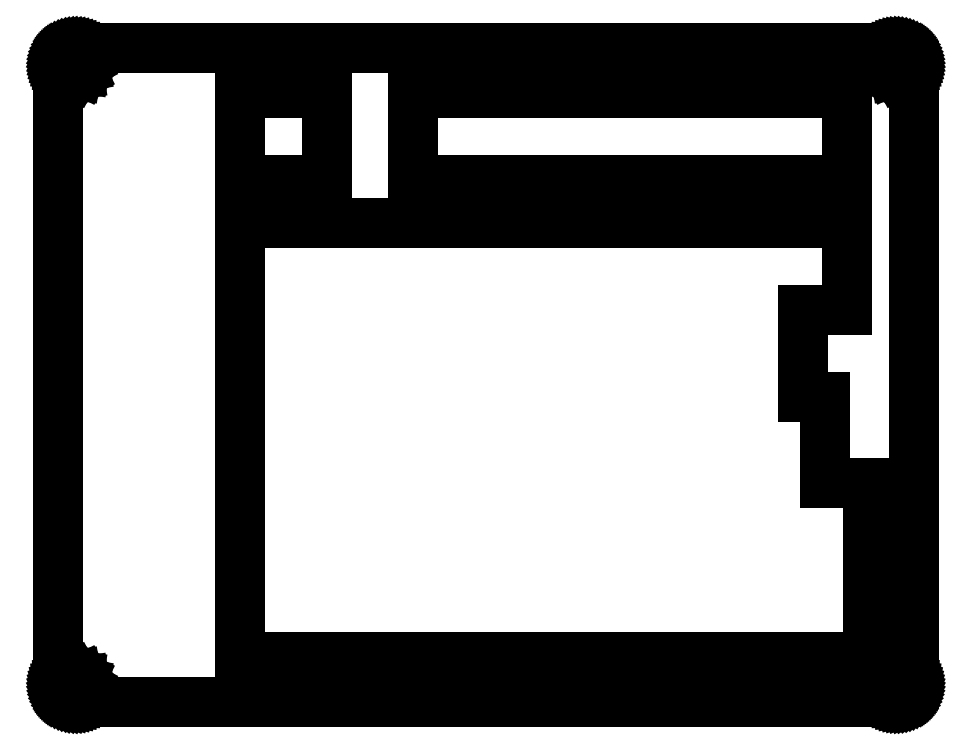
<metadata>
{"format":"dxf","ext":"dxf","renderer":"ezdxf+matplotlib","layout":"modelspace","background":"white","min_lineweight":24,"dpi":150}
</metadata>
<code>
0
SECTION
2
ENTITIES
0
LINE
8
0
10
184.2
20
144.2
30
0
11
184.5
21
144.2
31
0
0
LINE
8
0
10
184.5
20
144.2
30
0
11
184.8
21
144.1
31
0
0
LINE
8
0
10
184.8
20
144.1
30
0
11
185.1
21
144.1
31
0
0
LINE
8
0
10
185.1
20
144.1
30
0
11
185.4
21
144
31
0
0
LINE
8
0
10
185.4
20
144
30
0
11
185.7
21
143.9
31
0
0
LINE
8
0
10
185.7
20
143.9
30
0
11
186
21
143.8
31
0
0
LINE
8
0
10
186
20
143.8
30
0
11
186.3
21
143.6
31
0
0
LINE
8
0
10
186.3
20
143.6
30
0
11
186.6
21
143.4
31
0
0
LINE
8
0
10
186.6
20
143.4
30
0
11
186.8
21
143.2
31
0
0
LINE
8
0
10
186.8
20
143.2
30
0
11
187
21
143
31
0
0
LINE
8
0
10
187
20
143
30
0
11
187.3
21
142.8
31
0
0
LINE
8
0
10
187.3
20
142.8
30
0
11
187.4
21
142.5
31
0
0
LINE
8
0
10
187.4
20
142.5
30
0
11
187.6
21
142.3
31
0
0
LINE
8
0
10
187.6
20
142.3
30
0
11
187.8
21
142
31
0
0
LINE
8
0
10
187.8
20
142
30
0
11
187.9
21
141.7
31
0
0
LINE
8
0
10
187.9
20
141.7
30
0
11
188
21
141.4
31
0
0
LINE
8
0
10
188
20
141.4
30
0
11
188.1
21
141.1
31
0
0
LINE
8
0
10
188.1
20
141.1
30
0
11
188.2
21
140.8
31
0
0
LINE
8
0
10
188.2
20
140.8
30
0
11
188.2
21
140.5
31
0
0
LINE
8
0
10
188.2
20
140.5
30
0
11
188.2
21
140.2
31
0
0
LINE
8
0
10
188.2
20
140.2
30
0
11
188.2
21
4.364
31
0
0
LINE
8
0
10
188.2
20
4.364
30
0
11
188.2
21
4.051
31
0
0
LINE
8
0
10
188.2
20
4.051
30
0
11
188.2
21
3.74
31
0
0
LINE
8
0
10
188.2
20
3.74
30
0
11
188.1
21
3.431
31
0
0
LINE
8
0
10
188.1
20
3.431
30
0
11
188
21
3.128
31
0
0
LINE
8
0
10
188
20
3.128
30
0
11
187.9
21
2.835
31
0
0
LINE
8
0
10
187.9
20
2.835
30
0
11
187.8
21
2.549
31
0
0
LINE
8
0
10
187.8
20
2.549
30
0
11
187.6
21
2.275
31
0
0
LINE
8
0
10
187.6
20
2.275
30
0
11
187.4
21
2.013
31
0
0
LINE
8
0
10
187.4
20
2.013
30
0
11
187.3
21
1.768
31
0
0
LINE
8
0
10
187.3
20
1.768
30
0
11
187
21
1.537
31
0
0
LINE
8
0
10
187
20
1.537
30
0
11
186.8
21
1.324
31
0
0
LINE
8
0
10
186.8
20
1.324
30
0
11
186.6
21
1.129
31
0
0
LINE
8
0
10
186.6
20
1.129
30
0
11
186.3
21
0.955
31
0
0
LINE
8
0
10
186.3
20
0.955
30
0
11
186
21
0.8006
31
0
0
LINE
8
0
10
186
20
0.8006
30
0
11
185.7
21
0.6697
31
0
0
LINE
8
0
10
185.7
20
0.6697
30
0
11
185.4
21
0.5609
31
0
0
LINE
8
0
10
185.4
20
0.5609
30
0
11
185.1
21
0.4754
31
0
0
LINE
8
0
10
185.1
20
0.4754
30
0
11
184.8
21
0.4148
31
0
0
LINE
8
0
10
184.8
20
0.4148
30
0
11
184.5
21
0.3776
31
0
0
LINE
8
0
10
184.5
20
0.3776
30
0
11
184.2
21
0.3652
31
0
0
LINE
8
0
10
184.2
20
0.3652
30
0
11
4.096
21
0.3652
31
0
0
LINE
8
0
10
4.096
20
0.3652
30
0
11
3.781
21
0.3776
31
0
0
LINE
8
0
10
3.781
20
0.3776
30
0
11
3.47
21
0.4148
31
0
0
LINE
8
0
10
3.47
20
0.4148
30
0
11
3.161
21
0.4754
31
0
0
LINE
8
0
10
3.161
20
0.4754
30
0
11
2.858
21
0.5609
31
0
0
LINE
8
0
10
2.858
20
0.5609
30
0
11
2.565
21
0.6697
31
0
0
LINE
8
0
10
2.565
20
0.6697
30
0
11
2.279
21
0.8006
31
0
0
LINE
8
0
10
2.279
20
0.8006
30
0
11
2.005
21
0.955
31
0
0
LINE
8
0
10
2.005
20
0.955
30
0
11
1.743
21
1.129
31
0
0
LINE
8
0
10
1.743
20
1.129
30
0
11
1.498
21
1.324
31
0
0
LINE
8
0
10
1.498
20
1.324
30
0
11
1.266
21
1.537
31
0
0
LINE
8
0
10
1.266
20
1.537
30
0
11
1.053
21
1.768
31
0
0
LINE
8
0
10
1.053
20
1.768
30
0
11
0.8585
21
2.013
31
0
0
LINE
8
0
10
0.8585
20
2.013
30
0
11
0.6849
21
2.275
31
0
0
LINE
8
0
10
0.6849
20
2.275
30
0
11
0.5305
21
2.549
31
0
0
LINE
8
0
10
0.5305
20
2.549
30
0
11
0.3996
21
2.835
31
0
0
LINE
8
0
10
0.3996
20
2.835
30
0
11
0.2908
21
3.128
31
0
0
LINE
8
0
10
0.2908
20
3.128
30
0
11
0.2053
21
3.431
31
0
0
LINE
8
0
10
0.2053
20
3.431
30
0
11
0.1447
21
3.74
31
0
0
LINE
8
0
10
0.1447
20
3.74
30
0
11
0.1075
21
4.051
31
0
0
LINE
8
0
10
0.1075
20
4.051
30
0
11
0.09508
21
4.364
31
0
0
LINE
8
0
10
0.09508
20
4.364
30
0
11
0.09508
21
140.2
31
0
0
LINE
8
0
10
0.09508
20
140.2
30
0
11
0.1075
21
140.5
31
0
0
LINE
8
0
10
0.1075
20
140.5
30
0
11
0.1447
21
140.8
31
0
0
LINE
8
0
10
0.1447
20
140.8
30
0
11
0.2053
21
141.1
31
0
0
LINE
8
0
10
0.2053
20
141.1
30
0
11
0.2908
21
141.4
31
0
0
LINE
8
0
10
0.2908
20
141.4
30
0
11
0.3996
21
141.7
31
0
0
LINE
8
0
10
0.3996
20
141.7
30
0
11
0.5305
21
142
31
0
0
LINE
8
0
10
0.5305
20
142
30
0
11
0.6849
21
142.3
31
0
0
LINE
8
0
10
0.6849
20
142.3
30
0
11
0.8585
21
142.5
31
0
0
LINE
8
0
10
0.8585
20
142.5
30
0
11
1.053
21
142.8
31
0
0
LINE
8
0
10
1.053
20
142.8
30
0
11
1.266
21
143
31
0
0
LINE
8
0
10
1.266
20
143
30
0
11
1.498
21
143.2
31
0
0
LINE
8
0
10
1.498
20
143.2
30
0
11
1.743
21
143.4
31
0
0
LINE
8
0
10
1.743
20
143.4
30
0
11
2.005
21
143.6
31
0
0
LINE
8
0
10
2.005
20
143.6
30
0
11
2.279
21
143.8
31
0
0
LINE
8
0
10
2.279
20
143.8
30
0
11
2.565
21
143.9
31
0
0
LINE
8
0
10
2.565
20
143.9
30
0
11
2.858
21
144
31
0
0
LINE
8
0
10
2.858
20
144
30
0
11
3.161
21
144.1
31
0
0
LINE
8
0
10
3.161
20
144.1
30
0
11
3.47
21
144.1
31
0
0
LINE
8
0
10
3.47
20
144.1
30
0
11
3.781
21
144.2
31
0
0
LINE
8
0
10
3.781
20
144.2
30
0
11
4.096
21
144.2
31
0
0
LINE
8
0
10
4.096
20
144.2
30
0
11
184.2
21
144.2
31
0
0
LINE
8
0
10
183.6
20
6.267
30
0
11
183
21
5.983
31
0
0
LINE
8
0
10
183
20
5.983
30
0
11
182.6
21
5.541
31
0
0
LINE
8
0
10
182.6
20
5.541
30
0
11
182.3
21
4.983
31
0
0
LINE
8
0
10
182.3
20
4.983
30
0
11
182.2
21
4.364
31
0
0
LINE
8
0
10
182.2
20
4.364
30
0
11
182.3
21
3.747
31
0
0
LINE
8
0
10
182.3
20
3.747
30
0
11
182.6
21
3.19
31
0
0
LINE
8
0
10
182.6
20
3.19
30
0
11
183
21
2.746
31
0
0
LINE
8
0
10
183
20
2.746
30
0
11
183.6
21
2.463
31
0
0
LINE
8
0
10
183.6
20
2.463
30
0
11
184.2
21
2.365
31
0
0
LINE
8
0
10
184.2
20
2.365
30
0
11
184.8
21
2.463
31
0
0
LINE
8
0
10
184.8
20
2.463
30
0
11
185.4
21
2.746
31
0
0
LINE
8
0
10
185.4
20
2.746
30
0
11
185.8
21
3.19
31
0
0
LINE
8
0
10
185.8
20
3.19
30
0
11
186.1
21
3.747
31
0
0
LINE
8
0
10
186.1
20
3.747
30
0
11
186.2
21
4.364
31
0
0
LINE
8
0
10
186.2
20
4.364
30
0
11
186.1
21
4.983
31
0
0
LINE
8
0
10
186.1
20
4.983
30
0
11
185.8
21
5.541
31
0
0
LINE
8
0
10
185.8
20
5.541
30
0
11
185.4
21
5.983
31
0
0
LINE
8
0
10
185.4
20
5.983
30
0
11
184.8
21
6.267
31
0
0
LINE
8
0
10
184.8
20
6.267
30
0
11
184.2
21
6.365
31
0
0
LINE
8
0
10
184.2
20
6.365
30
0
11
183.6
21
6.267
31
0
0
LINE
8
0
10
93.53
20
6.267
30
0
11
92.98
21
5.983
31
0
0
LINE
8
0
10
92.98
20
5.983
30
0
11
92.53
21
5.541
31
0
0
LINE
8
0
10
92.53
20
5.541
30
0
11
92.25
21
4.983
31
0
0
LINE
8
0
10
92.25
20
4.983
30
0
11
92.15
21
4.364
31
0
0
LINE
8
0
10
92.15
20
4.364
30
0
11
92.25
21
3.747
31
0
0
LINE
8
0
10
92.25
20
3.747
30
0
11
92.53
21
3.19
31
0
0
LINE
8
0
10
92.53
20
3.19
30
0
11
92.98
21
2.746
31
0
0
LINE
8
0
10
92.98
20
2.746
30
0
11
93.53
21
2.463
31
0
0
LINE
8
0
10
93.53
20
2.463
30
0
11
94.15
21
2.365
31
0
0
LINE
8
0
10
94.15
20
2.365
30
0
11
94.77
21
2.463
31
0
0
LINE
8
0
10
94.77
20
2.463
30
0
11
95.33
21
2.746
31
0
0
LINE
8
0
10
95.33
20
2.746
30
0
11
95.77
21
3.19
31
0
0
LINE
8
0
10
95.77
20
3.19
30
0
11
96.05
21
3.747
31
0
0
LINE
8
0
10
96.05
20
3.747
30
0
11
96.15
21
4.364
31
0
0
LINE
8
0
10
96.15
20
4.364
30
0
11
96.05
21
4.983
31
0
0
LINE
8
0
10
96.05
20
4.983
30
0
11
95.77
21
5.541
31
0
0
LINE
8
0
10
95.77
20
5.541
30
0
11
95.33
21
5.983
31
0
0
LINE
8
0
10
95.33
20
5.983
30
0
11
94.77
21
6.267
31
0
0
LINE
8
0
10
94.77
20
6.267
30
0
11
94.15
21
6.365
31
0
0
LINE
8
0
10
94.15
20
6.365
30
0
11
93.53
21
6.267
31
0
0
LINE
8
0
10
3.477
20
6.267
30
0
11
2.92
21
5.983
31
0
0
LINE
8
0
10
2.92
20
5.983
30
0
11
2.476
21
5.541
31
0
0
LINE
8
0
10
2.476
20
5.541
30
0
11
2.192
21
4.983
31
0
0
LINE
8
0
10
2.192
20
4.983
30
0
11
2.095
21
4.364
31
0
0
LINE
8
0
10
2.095
20
4.364
30
0
11
2.192
21
3.747
31
0
0
LINE
8
0
10
2.192
20
3.747
30
0
11
2.476
21
3.19
31
0
0
LINE
8
0
10
2.476
20
3.19
30
0
11
2.92
21
2.746
31
0
0
LINE
8
0
10
2.92
20
2.746
30
0
11
3.477
21
2.463
31
0
0
LINE
8
0
10
3.477
20
2.463
30
0
11
4.096
21
2.365
31
0
0
LINE
8
0
10
4.096
20
2.365
30
0
11
4.713
21
2.463
31
0
0
LINE
8
0
10
4.713
20
2.463
30
0
11
5.271
21
2.746
31
0
0
LINE
8
0
10
5.271
20
2.746
30
0
11
5.713
21
3.19
31
0
0
LINE
8
0
10
5.713
20
3.19
30
0
11
5.997
21
3.747
31
0
0
LINE
8
0
10
5.997
20
3.747
30
0
11
6.095
21
4.364
31
0
0
LINE
8
0
10
6.095
20
4.364
30
0
11
5.997
21
4.983
31
0
0
LINE
8
0
10
5.997
20
4.983
30
0
11
5.713
21
5.541
31
0
0
LINE
8
0
10
5.713
20
5.541
30
0
11
5.271
21
5.983
31
0
0
LINE
8
0
10
5.271
20
5.983
30
0
11
4.713
21
6.267
31
0
0
LINE
8
0
10
4.713
20
6.267
30
0
11
4.096
21
6.365
31
0
0
LINE
8
0
10
4.096
20
6.365
30
0
11
3.477
21
6.267
31
0
0
LINE
8
0
10
40.09
20
105.6
30
0
11
40.09
21
10.36
31
0
0
LINE
8
0
10
40.09
20
10.36
30
0
11
178.2
21
10.36
31
0
0
LINE
8
0
10
178.2
20
10.36
30
0
11
178.2
21
48.47
31
0
0
LINE
8
0
10
178.2
20
48.47
30
0
11
168.7
21
48.47
31
0
0
LINE
8
0
10
168.7
20
48.47
30
0
11
168.7
21
67.52
31
0
0
LINE
8
0
10
168.7
20
67.52
30
0
11
163.9
21
67.52
31
0
0
LINE
8
0
10
163.9
20
67.52
30
0
11
163.9
21
86.56
31
0
0
LINE
8
0
10
163.9
20
86.56
30
0
11
173.4
21
86.56
31
0
0
LINE
8
0
10
173.4
20
86.56
30
0
11
173.4
21
105.6
31
0
0
LINE
8
0
10
173.4
20
105.6
30
0
11
40.09
21
105.6
31
0
0
LINE
8
0
10
40.09
20
134.2
30
0
11
59.15
21
134.2
31
0
0
LINE
8
0
10
59.15
20
134.2
30
0
11
59.15
21
115.1
31
0
0
LINE
8
0
10
59.15
20
115.1
30
0
11
40.09
21
115.1
31
0
0
LINE
8
0
10
40.09
20
115.1
30
0
11
40.09
21
134.2
31
0
0
LINE
8
0
10
78.19
20
134.2
30
0
11
173.4
21
134.2
31
0
0
LINE
8
0
10
173.4
20
134.2
30
0
11
173.4
21
115.1
31
0
0
LINE
8
0
10
173.4
20
115.1
30
0
11
78.19
21
115.1
31
0
0
LINE
8
0
10
78.19
20
115.1
30
0
11
78.19
21
134.2
31
0
0
LINE
8
0
10
93.53
20
142.1
30
0
11
92.98
21
141.8
31
0
0
LINE
8
0
10
92.98
20
141.8
30
0
11
92.53
21
141.4
31
0
0
LINE
8
0
10
92.53
20
141.4
30
0
11
92.25
21
140.8
31
0
0
LINE
8
0
10
92.25
20
140.8
30
0
11
92.15
21
140.2
31
0
0
LINE
8
0
10
92.15
20
140.2
30
0
11
92.25
21
139.6
31
0
0
LINE
8
0
10
92.25
20
139.6
30
0
11
92.53
21
139
31
0
0
LINE
8
0
10
92.53
20
139
30
0
11
92.98
21
138.6
31
0
0
LINE
8
0
10
92.98
20
138.6
30
0
11
93.53
21
138.3
31
0
0
LINE
8
0
10
93.53
20
138.3
30
0
11
94.15
21
138.2
31
0
0
LINE
8
0
10
94.15
20
138.2
30
0
11
94.77
21
138.3
31
0
0
LINE
8
0
10
94.77
20
138.3
30
0
11
95.33
21
138.6
31
0
0
LINE
8
0
10
95.33
20
138.6
30
0
11
95.77
21
139
31
0
0
LINE
8
0
10
95.77
20
139
30
0
11
96.05
21
139.6
31
0
0
LINE
8
0
10
96.05
20
139.6
30
0
11
96.15
21
140.2
31
0
0
LINE
8
0
10
96.15
20
140.2
30
0
11
96.05
21
140.8
31
0
0
LINE
8
0
10
96.05
20
140.8
30
0
11
95.77
21
141.4
31
0
0
LINE
8
0
10
95.77
20
141.4
30
0
11
95.33
21
141.8
31
0
0
LINE
8
0
10
95.33
20
141.8
30
0
11
94.77
21
142.1
31
0
0
LINE
8
0
10
94.77
20
142.1
30
0
11
94.15
21
142.2
31
0
0
LINE
8
0
10
94.15
20
142.2
30
0
11
93.53
21
142.1
31
0
0
LINE
8
0
10
183.6
20
142.1
30
0
11
183
21
141.8
31
0
0
LINE
8
0
10
183
20
141.8
30
0
11
182.6
21
141.4
31
0
0
LINE
8
0
10
182.6
20
141.4
30
0
11
182.3
21
140.8
31
0
0
LINE
8
0
10
182.3
20
140.8
30
0
11
182.2
21
140.2
31
0
0
LINE
8
0
10
182.2
20
140.2
30
0
11
182.3
21
139.6
31
0
0
LINE
8
0
10
182.3
20
139.6
30
0
11
182.6
21
139
31
0
0
LINE
8
0
10
182.6
20
139
30
0
11
183
21
138.6
31
0
0
LINE
8
0
10
183
20
138.6
30
0
11
183.6
21
138.3
31
0
0
LINE
8
0
10
183.6
20
138.3
30
0
11
184.2
21
138.2
31
0
0
LINE
8
0
10
184.2
20
138.2
30
0
11
184.8
21
138.3
31
0
0
LINE
8
0
10
184.8
20
138.3
30
0
11
185.4
21
138.6
31
0
0
LINE
8
0
10
185.4
20
138.6
30
0
11
185.8
21
139
31
0
0
LINE
8
0
10
185.8
20
139
30
0
11
186.1
21
139.6
31
0
0
LINE
8
0
10
186.1
20
139.6
30
0
11
186.2
21
140.2
31
0
0
LINE
8
0
10
186.2
20
140.2
30
0
11
186.1
21
140.8
31
0
0
LINE
8
0
10
186.1
20
140.8
30
0
11
185.8
21
141.4
31
0
0
LINE
8
0
10
185.8
20
141.4
30
0
11
185.4
21
141.8
31
0
0
LINE
8
0
10
185.4
20
141.8
30
0
11
184.8
21
142.1
31
0
0
LINE
8
0
10
184.8
20
142.1
30
0
11
184.2
21
142.2
31
0
0
LINE
8
0
10
184.2
20
142.2
30
0
11
183.6
21
142.1
31
0
0
LINE
8
0
10
3.477
20
142.1
30
0
11
2.92
21
141.8
31
0
0
LINE
8
0
10
2.92
20
141.8
30
0
11
2.476
21
141.4
31
0
0
LINE
8
0
10
2.476
20
141.4
30
0
11
2.192
21
140.8
31
0
0
LINE
8
0
10
2.192
20
140.8
30
0
11
2.095
21
140.2
31
0
0
LINE
8
0
10
2.095
20
140.2
30
0
11
2.192
21
139.6
31
0
0
LINE
8
0
10
2.192
20
139.6
30
0
11
2.476
21
139
31
0
0
LINE
8
0
10
2.476
20
139
30
0
11
2.92
21
138.6
31
0
0
LINE
8
0
10
2.92
20
138.6
30
0
11
3.477
21
138.3
31
0
0
LINE
8
0
10
3.477
20
138.3
30
0
11
4.096
21
138.2
31
0
0
LINE
8
0
10
4.096
20
138.2
30
0
11
4.713
21
138.3
31
0
0
LINE
8
0
10
4.713
20
138.3
30
0
11
5.271
21
138.6
31
0
0
LINE
8
0
10
5.271
20
138.6
30
0
11
5.713
21
139
31
0
0
LINE
8
0
10
5.713
20
139
30
0
11
5.997
21
139.6
31
0
0
LINE
8
0
10
5.997
20
139.6
30
0
11
6.095
21
140.2
31
0
0
LINE
8
0
10
6.095
20
140.2
30
0
11
5.997
21
140.8
31
0
0
LINE
8
0
10
5.997
20
140.8
30
0
11
5.713
21
141.4
31
0
0
LINE
8
0
10
5.713
20
141.4
30
0
11
5.271
21
141.8
31
0
0
LINE
8
0
10
5.271
20
141.8
30
0
11
4.713
21
142.1
31
0
0
LINE
8
0
10
4.713
20
142.1
30
0
11
4.096
21
142.2
31
0
0
LINE
8
0
10
4.096
20
142.2
30
0
11
3.477
21
142.1
31
0
0
ENDSEC
0
EOF

</code>
